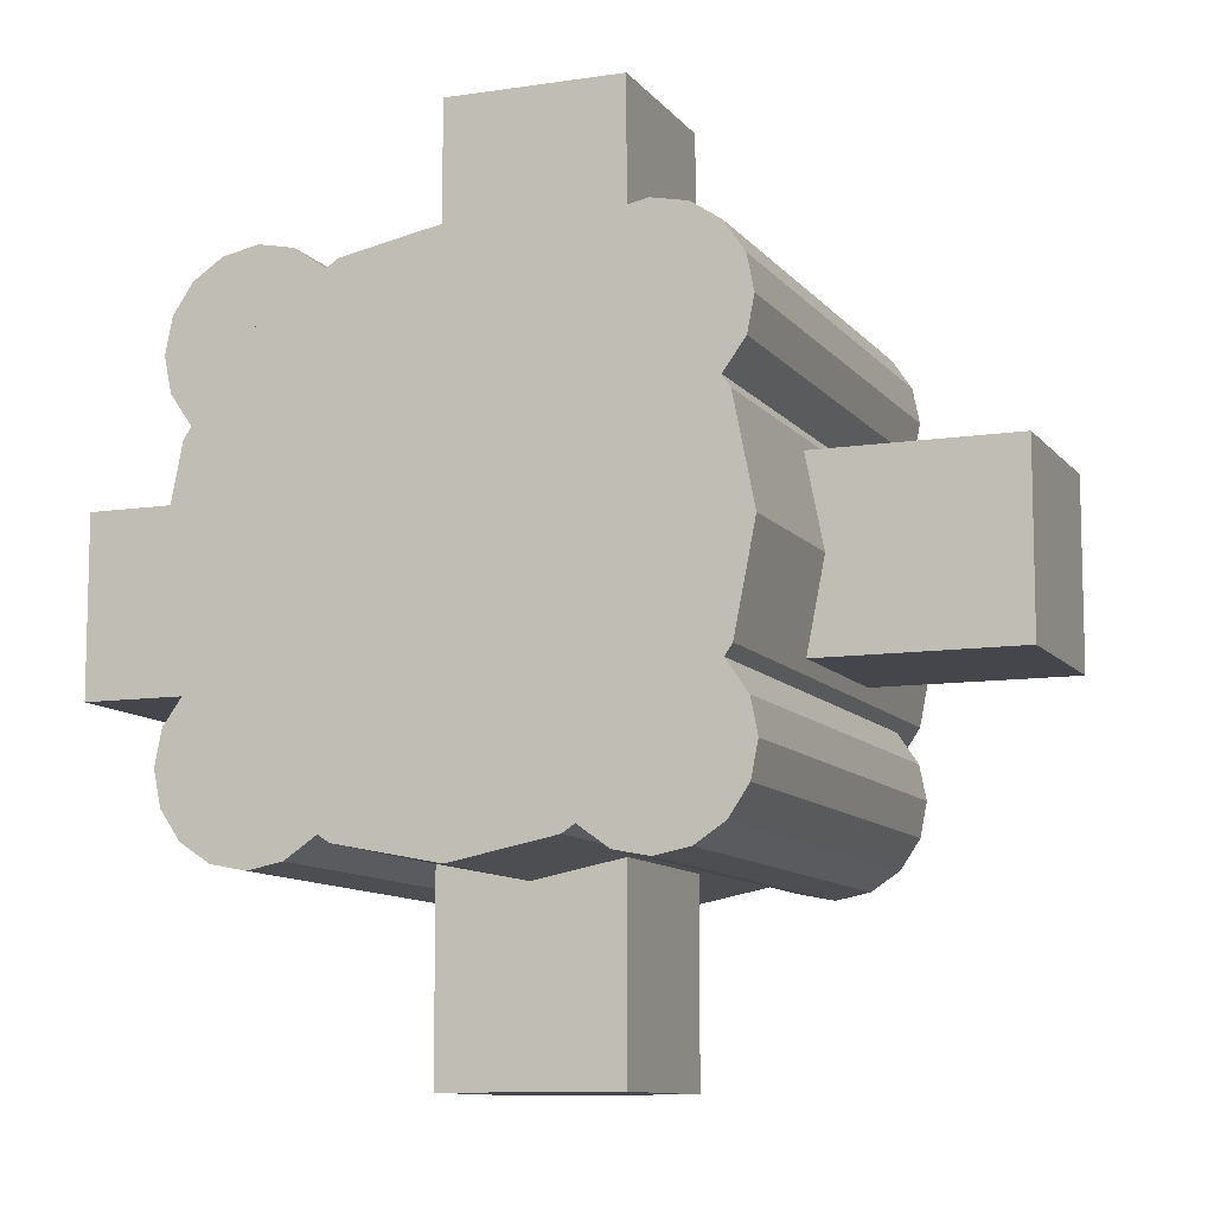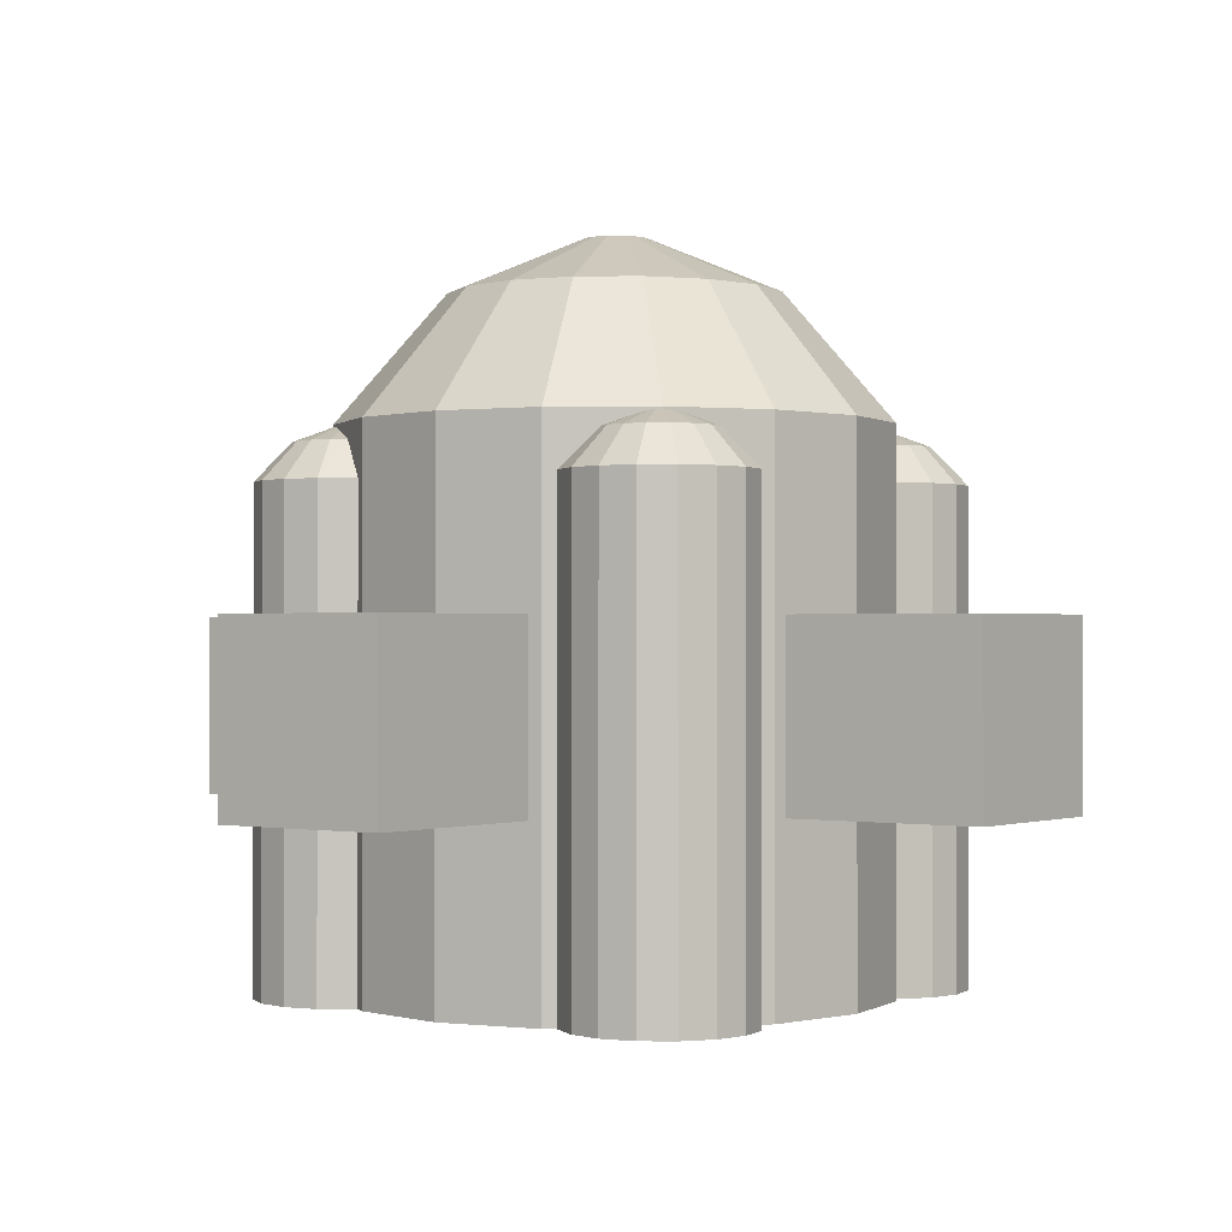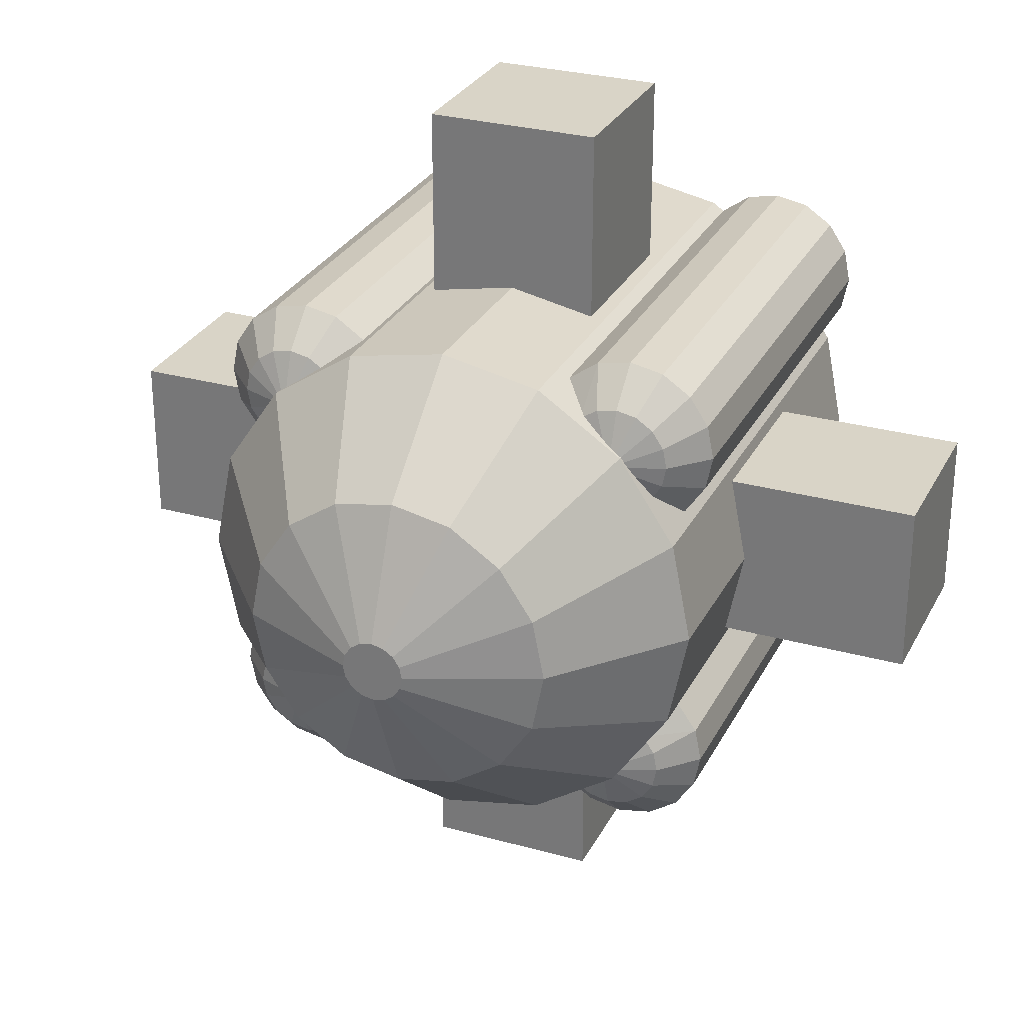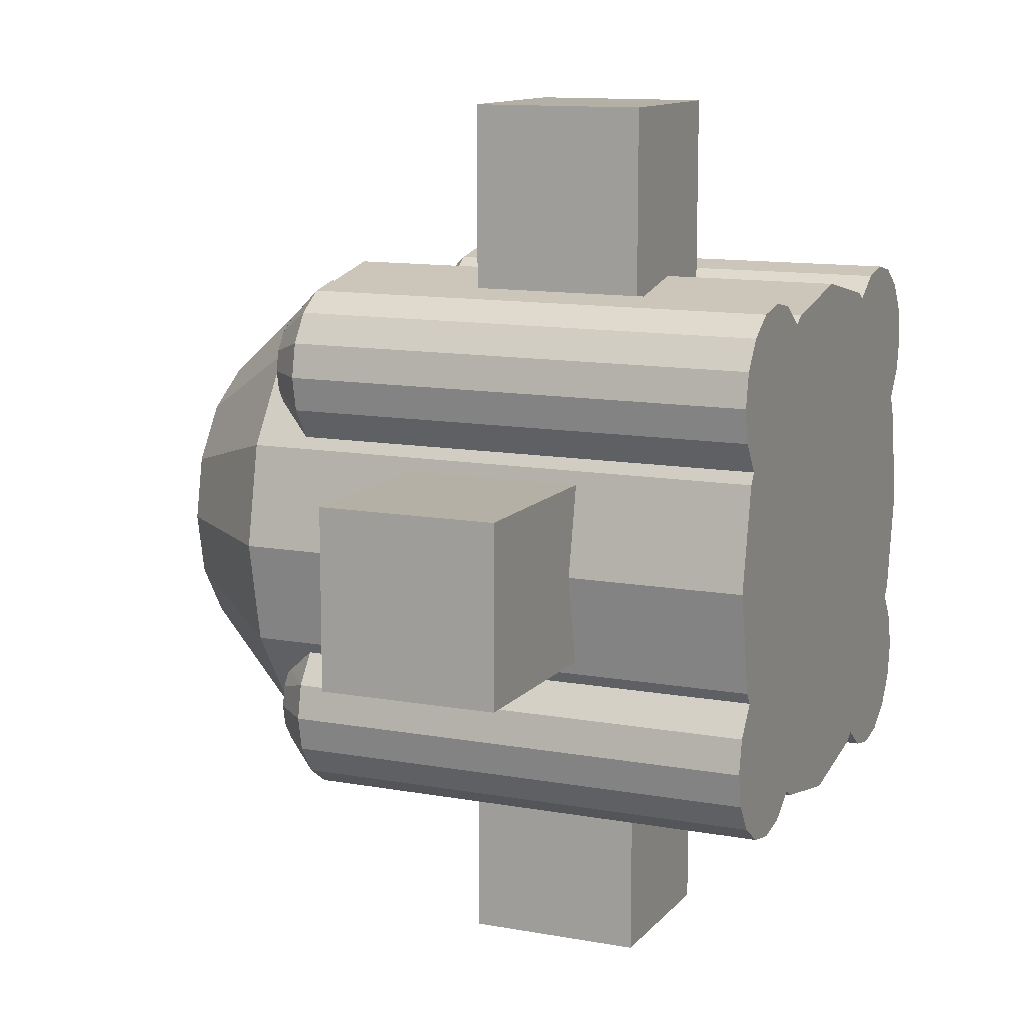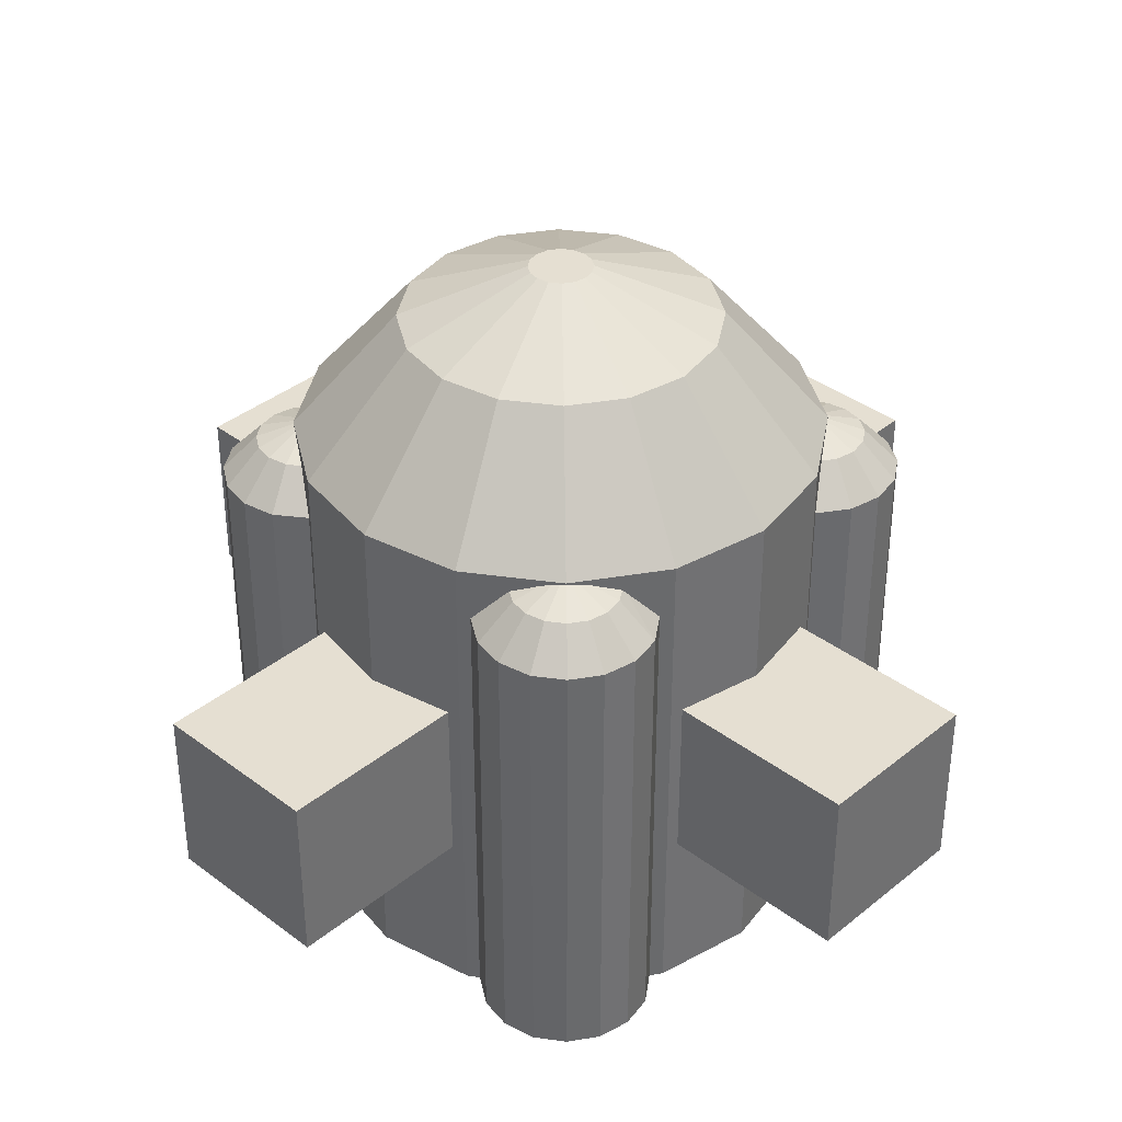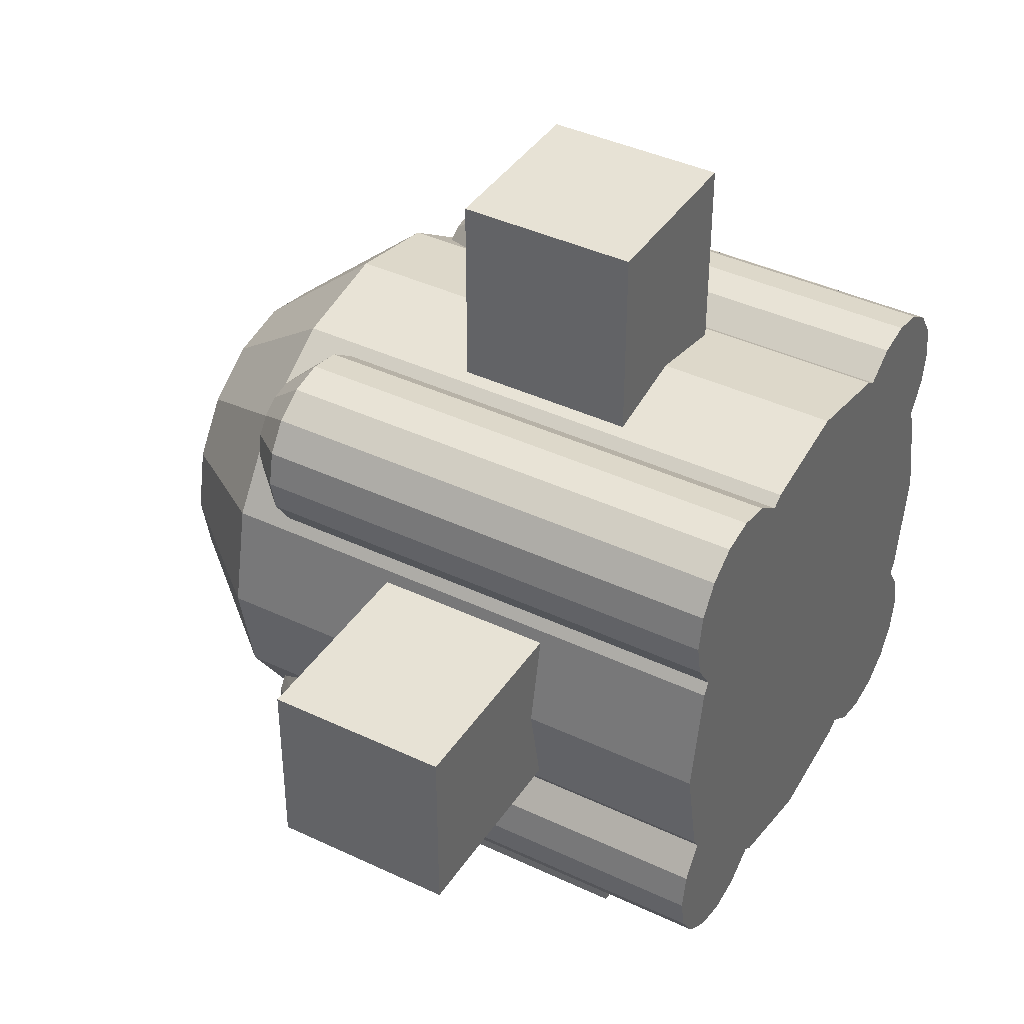
<metadata>
{"format":"obj","ext":"obj","renderer":"f3d","projection":"perspective","resolution":1024,"background":"white","views":[{"elev":-10.0,"azim":21.6,"up":"+Z"},{"elev":-0.4,"azim":36.3,"up":"+Y"},{"elev":28.6,"azim":-157.3,"up":"+Z"},{"elev":11.7,"azim":-66.2,"up":"+Z"},{"elev":37.4,"azim":-46.0,"up":"+Y"},{"elev":40.1,"azim":-59.7,"up":"+Z"}]}
</metadata>
<code>
o Cylinder
v 1.5 -2 -1
v 1.5 0.6967 -1
v 1.462 -2 -0.8087
v 1.462 0.6967 -0.8087
v 1.345 -2 -0.6366
v 1.345 0.6967 -0.6366
v 0.6407 -2 -1.341
v 0.6407 0.6967 -1.341
v 0.8087 -2 -1.462
v 0.8087 0.6967 -1.462
v 1 -2 -1.5
v 1 0.6967 -1.5
v 1.191 -2 -1.462
v 1.191 0.6967 -1.462
v 1.354 -2 -1.354
v 1.354 0.6967 -1.354
v 1.462 -2 -1.191
v 1.462 0.6967 -1.191
v 1.277 0.9067 -0.8852
v 1.3 0.9067 -1
v 1.212 0.9067 -0.7879
v 0.7879 0.9067 -1.212
v 0.8852 0.9067 -1.277
v 1 0.9067 -1.3
v 1.115 0.9067 -1.277
v 1.212 0.9067 -1.212
v 1.277 0.9067 -1.115
v 1.055 0.9967 -0.977
v 1.06 0.9967 -1
v 1.042 0.9967 -0.9576
v 0.9576 0.9967 -1.042
v 0.977 0.9967 -1.055
v 1 0.9967 -1.06
v 1.023 0.9967 -1.055
v 1.042 0.9967 -1.042
v 1.055 0.9967 -1.023
v 1 -2 1.5
v 1 0.6967 1.5
v 0.8087 -2 1.462
v 0.8087 0.6967 1.462
v 0.6366 -2 1.345
v 0.6366 0.6967 1.345
v 1.341 -2 0.6407
v 1.341 0.6967 0.6407
v 1.462 -2 0.8087
v 1.462 0.6967 0.8087
v 1.5 -2 1
v 1.5 0.6967 1
v 1.462 -2 1.191
v 1.462 0.6967 1.191
v 1.354 -2 1.354
v 1.354 0.6967 1.354
v 1.191 -2 1.462
v 1.191 0.6967 1.462
v 0.8852 0.9067 1.277
v 1 0.9067 1.3
v 0.7879 0.9067 1.212
v 1.212 0.9067 0.7879
v 1.277 0.9067 0.8852
v 1.3 0.9067 1
v 1.277 0.9067 1.115
v 1.212 0.9067 1.212
v 1.115 0.9067 1.277
v 0.977 0.9967 1.055
v 1 0.9967 1.06
v 0.9576 0.9967 1.042
v 1.042 0.9967 0.9576
v 1.055 0.9967 0.977
v 1.06 0.9967 1
v 1.055 0.9967 1.023
v 1.042 0.9967 1.042
v 1.023 0.9967 1.055
v -1.5 -2 1
v -1.5 0.6967 1
v -1.462 -2 0.8087
v -1.462 0.6967 0.8087
v -1.345 -2 0.6366
v -1.345 0.6967 0.6366
v -0.6407 -2 1.341
v -0.6407 0.6967 1.341
v -0.8087 -2 1.462
v -0.8087 0.6967 1.462
v -1 -2 1.5
v -1 0.6967 1.5
v -1.191 -2 1.462
v -1.191 0.6967 1.462
v -1.354 -2 1.354
v -1.354 0.6967 1.354
v -1.462 -2 1.191
v -1.462 0.6967 1.191
v -1.277 0.9067 0.8852
v -1.3 0.9067 1
v -1.212 0.9067 0.7879
v -0.7879 0.9067 1.212
v -0.8852 0.9067 1.277
v -1 0.9067 1.3
v -1.115 0.9067 1.277
v -1.212 0.9067 1.212
v -1.277 0.9067 1.115
v -1.055 0.9967 0.977
v -1.06 0.9967 1
v -1.042 0.9967 0.9576
v -0.9576 0.9967 1.042
v -0.977 0.9967 1.055
v -1 0.9967 1.06
v -1.023 0.9967 1.055
v -1.042 0.9967 1.042
v -1.055 0.9967 1.023
v -1 -2 -1.5
v -1 0.6967 -1.5
v -0.8087 -2 -1.462
v -0.8087 0.6967 -1.462
v -0.6366 -2 -1.345
v -0.6366 0.6967 -1.345
v -1.341 -2 -0.6407
v -1.341 0.6967 -0.6407
v -1.462 -2 -0.8087
v -1.462 0.6967 -0.8087
v -1.5 -2 -1
v -1.5 0.6967 -1
v -1.462 -2 -1.191
v -1.462 0.6967 -1.191
v -1.354 -2 -1.354
v -1.354 0.6967 -1.354
v -1.191 -2 -1.462
v -1.191 0.6967 -1.462
v -0.8852 0.9067 -1.277
v -1 0.9067 -1.3
v -0.7879 0.9067 -1.212
v -1.212 0.9067 -0.7879
v -1.277 0.9067 -0.8852
v -1.3 0.9067 -1
v -1.277 0.9067 -1.115
v -1.212 0.9067 -1.212
v -1.115 0.9067 -1.277
v -0.977 0.9967 -1.055
v -1 0.9967 -1.06
v -0.9576 0.9967 -1.042
v -1.042 0.9967 -0.9576
v -1.055 0.9967 -0.977
v -1.06 0.9967 -1
v -1.055 0.9967 -1.023
v -1.042 0.9967 -1.042
v -1.023 0.9967 -1.055
v 1.5 -2 -0
v 1.5 1 -0
v 1.386 -2 0.574
v 1.386 1 0.574
v 1.061 -2 1.061
v 1.061 1 1.061
v 0.574 -2 1.386
v 0.574 1 1.386
v 0 -2 1.5
v 0 1 1.5
v -0.574 -2 1.386
v -0.574 1 1.386
v -1.061 -2 1.061
v -1.061 1 1.061
v -1.386 -2 0.574
v -1.386 1 0.574
v -1.5 -2 0
v -1.5 1 0
v -1.386 -2 -0.574
v -1.386 1 -0.574
v -1.061 -2 -1.061
v -1.061 1 -1.061
v -0.574 -2 -1.386
v -0.574 1 -1.386
v -0 -2 -1.5
v -0 1 -1.5
v 0.574 -2 -1.386
v 0.574 1 -1.386
v 1.061 -2 -1.061
v 1.061 1 -1.061
v 1.386 -2 -0.574
v 1.386 1 -0.574
v 0.8315 1.7 0.3444
v 0.9 1.7 -0
v 0.6364 1.7 0.6364
v 0.3444 1.7 0.8315
v 0 1.7 0.9
v -0.3444 1.7 0.8315
v -0.6364 1.7 0.6364
v -0.8315 1.7 0.3444
v -0.9 1.7 -0
v -0.8315 1.7 -0.3444
v -0.6364 1.7 -0.6364
v -0.3444 1.7 -0.8315
v -0 1.7 -0.9
v 0.3444 1.7 -0.8315
v 0.6364 1.7 -0.6364
v 0.8315 1.7 -0.3444
v 0.1663 2 0.06888
v 0.18 2 -0
v 0.1273 2 0.1273
v 0.06888 2 0.1663
v 0 2 0.18
v -0.06888 2 0.1663
v -0.1273 2 0.1273
v -0.1663 2 0.06888
v -0.18 2 -0
v -0.1663 2 -0.06888
v -0.1273 2 -0.1273
v -0.06888 2 -0.1663
v -0 2 -0.18
v 0.06888 2 -0.1663
v 0.1273 2 -0.1273
v 0.1663 2 -0.06888
f 2 3 1
f 4 5 3
f 8 9 7
f 10 11 9
f 12 13 11
f 14 15 13
f 16 17 15
f 18 1 17
f 4 20 19
f 12 25 14
f 10 22 23
f 2 27 20
f 14 26 16
f 4 21 6
f 12 23 24
f 16 27 18
f 20 28 19
f 20 36 29
f 21 28 30
f 22 32 23
f 24 32 33
f 25 33 34
f 26 34 35
f 27 35 36
f 7 13 15
f 38 39 37
f 40 41 39
f 44 45 43
f 46 47 45
f 48 49 47
f 50 51 49
f 52 53 51
f 54 37 53
f 38 55 40
f 48 61 50
f 46 58 59
f 38 63 56
f 50 62 52
f 40 57 42
f 46 60 48
f 54 62 63
f 56 64 55
f 63 65 56
f 55 66 57
f 58 68 59
f 60 68 69
f 60 70 61
f 62 70 71
f 62 72 63
f 43 49 51
f 74 75 73
f 76 77 75
f 80 81 79
f 82 83 81
f 84 85 83
f 86 87 85
f 88 89 87
f 90 73 89
f 74 91 76
f 84 97 86
f 82 94 95
f 74 99 92
f 86 98 88
f 76 93 78
f 82 96 84
f 88 99 90
f 92 100 91
f 92 108 101
f 93 100 102
f 94 104 95
f 96 104 105
f 96 106 97
f 97 107 98
f 99 107 108
f 79 85 87
f 110 111 109
f 112 113 111
f 116 117 115
f 118 119 117
f 120 121 119
f 122 123 121
f 124 125 123
f 126 109 125
f 110 127 112
f 120 133 122
f 118 130 131
f 110 135 128
f 122 134 124
f 112 129 114
f 118 132 120
f 126 134 135
f 128 136 127
f 128 144 137
f 127 138 129
f 130 140 131
f 132 140 141
f 133 141 142
f 134 142 143
f 135 143 144
f 115 121 123
f 146 147 145
f 148 149 147
f 150 151 149
f 152 153 151
f 154 155 153
f 156 157 155
f 158 159 157
f 160 161 159
f 162 163 161
f 164 165 163
f 166 167 165
f 168 169 167
f 170 171 169
f 172 173 171
f 150 180 152
f 174 175 173
f 176 145 175
f 159 167 175
f 185 200 201
f 162 184 185
f 146 177 148
f 172 189 190
f 156 183 158
f 166 188 168
f 146 192 178
f 152 181 154
f 162 186 164
f 172 191 174
f 148 179 150
f 158 184 160
f 170 188 189
f 154 182 156
f 164 187 166
f 174 192 176
f 203 197 195
f 178 193 177
f 192 194 178
f 185 202 186
f 179 193 195
f 186 203 187
f 180 195 196
f 187 204 188
f 180 197 181
f 188 205 189
f 181 198 182
f 190 205 206
f 182 199 183
f 191 206 207
f 184 199 200
f 192 207 208
f 2 4 3
f 4 6 5
f 8 10 9
f 10 12 11
f 12 14 13
f 14 16 15
f 16 18 17
f 18 2 1
f 4 2 20
f 12 24 25
f 10 8 22
f 2 18 27
f 14 25 26
f 4 19 21
f 12 10 23
f 16 26 27
f 20 29 28
f 20 27 36
f 21 19 28
f 22 31 32
f 24 23 32
f 25 24 33
f 26 25 34
f 27 26 35
f 17 1 7
f 3 5 7
f 7 9 11
f 11 13 7
f 15 17 7
f 3 7 1
f 38 40 39
f 40 42 41
f 44 46 45
f 46 48 47
f 48 50 49
f 50 52 51
f 52 54 53
f 54 38 37
f 38 56 55
f 48 60 61
f 46 44 58
f 38 54 63
f 50 61 62
f 40 55 57
f 46 59 60
f 54 52 62
f 56 65 64
f 63 72 65
f 55 64 66
f 58 67 68
f 60 59 68
f 60 69 70
f 62 61 70
f 62 71 72
f 53 37 43
f 39 41 43
f 43 45 47
f 47 49 43
f 51 53 43
f 39 43 37
f 74 76 75
f 76 78 77
f 80 82 81
f 82 84 83
f 84 86 85
f 86 88 87
f 88 90 89
f 90 74 73
f 74 92 91
f 84 96 97
f 82 80 94
f 74 90 99
f 86 97 98
f 76 91 93
f 82 95 96
f 88 98 99
f 92 101 100
f 92 99 108
f 93 91 100
f 94 103 104
f 96 95 104
f 96 105 106
f 97 106 107
f 99 98 107
f 89 73 79
f 75 77 79
f 79 81 83
f 83 85 79
f 87 89 79
f 75 79 73
f 110 112 111
f 112 114 113
f 116 118 117
f 118 120 119
f 120 122 121
f 122 124 123
f 124 126 125
f 126 110 109
f 110 128 127
f 120 132 133
f 118 116 130
f 110 126 135
f 122 133 134
f 112 127 129
f 118 131 132
f 126 124 134
f 128 137 136
f 128 135 144
f 127 136 138
f 130 139 140
f 132 131 140
f 133 132 141
f 134 133 142
f 135 134 143
f 125 109 115
f 111 113 115
f 115 117 119
f 119 121 115
f 123 125 115
f 111 115 109
f 146 148 147
f 148 150 149
f 150 152 151
f 152 154 153
f 154 156 155
f 156 158 157
f 158 160 159
f 160 162 161
f 162 164 163
f 164 166 165
f 166 168 167
f 168 170 169
f 170 172 171
f 172 174 173
f 150 179 180
f 174 176 175
f 176 146 145
f 175 145 147
f 147 149 151
f 151 153 155
f 155 157 159
f 159 161 163
f 163 165 167
f 167 169 171
f 171 173 175
f 175 147 159
f 151 155 159
f 159 163 167
f 167 171 175
f 147 151 159
f 185 184 200
f 162 160 184
f 146 178 177
f 172 170 189
f 156 182 183
f 166 187 188
f 146 176 192
f 152 180 181
f 162 185 186
f 172 190 191
f 148 177 179
f 158 183 184
f 170 168 188
f 154 181 182
f 164 186 187
f 174 191 192
f 195 193 194
f 194 208 207
f 207 206 205
f 205 204 203
f 203 202 201
f 201 200 203
f 199 198 197
f 197 196 195
f 195 194 207
f 207 205 203
f 203 200 199
f 199 197 203
f 195 207 203
f 178 194 193
f 192 208 194
f 185 201 202
f 179 177 193
f 186 202 203
f 180 179 195
f 187 203 204
f 180 196 197
f 188 204 205
f 181 197 198
f 190 189 205
f 182 198 199
f 191 190 206
f 184 183 199
f 192 191 207
o Cube_Cube.001
v -2.5 -1 -0.5
v -2.5 0 -0.5
v -0.5 -1 -0.5
v -0.5 0 -0.5
v -2.5 -1 0.5
v -2.5 0 0.5
v -0.5 -1 0.5
v -0.5 0 0.5
v 0.5 -1 -2.5
v 0.5 0 -2.5
v 0.5 -1 -0.5
v 0.5 0 -0.5
v -0.5 -1 -2.5
v -0.5 0 -2.5
v -0.5 -1 -0.5
v -0.5 0 -0.5
v 2.5 -1 0.5
v 2.5 0 0.5
v 0.5 -1 0.5
v 0.5 0 0.5
v 2.5 -1 -0.5
v 2.5 0 -0.5
v 0.5 -1 -0.5
v 0.5 0 -0.5
v -0.5 -1 2.5
v -0.5 0 2.5
v -0.5 -1 0.5
v -0.5 0 0.5
v 0.5 -1 2.5
v 0.5 0 2.5
v 0.5 -1 0.5
v 0.5 0 0.5
f 210 211 209
f 216 213 215
f 214 209 213
f 215 209 211
f 212 214 216
f 218 219 217
f 224 221 223
f 222 217 221
f 219 221 217
f 220 222 224
f 226 227 225
f 232 229 231
f 230 225 229
f 231 225 227
f 228 230 232
f 234 235 233
f 240 237 239
f 238 233 237
f 235 237 233
f 236 238 240
f 210 212 211
f 216 214 213
f 214 210 209
f 215 213 209
f 212 210 214
f 218 220 219
f 224 222 221
f 222 218 217
f 219 223 221
f 220 218 222
f 226 228 227
f 232 230 229
f 230 226 225
f 231 229 225
f 228 226 230
f 234 236 235
f 240 238 237
f 238 234 233
f 235 239 237
f 236 234 238

</code>
